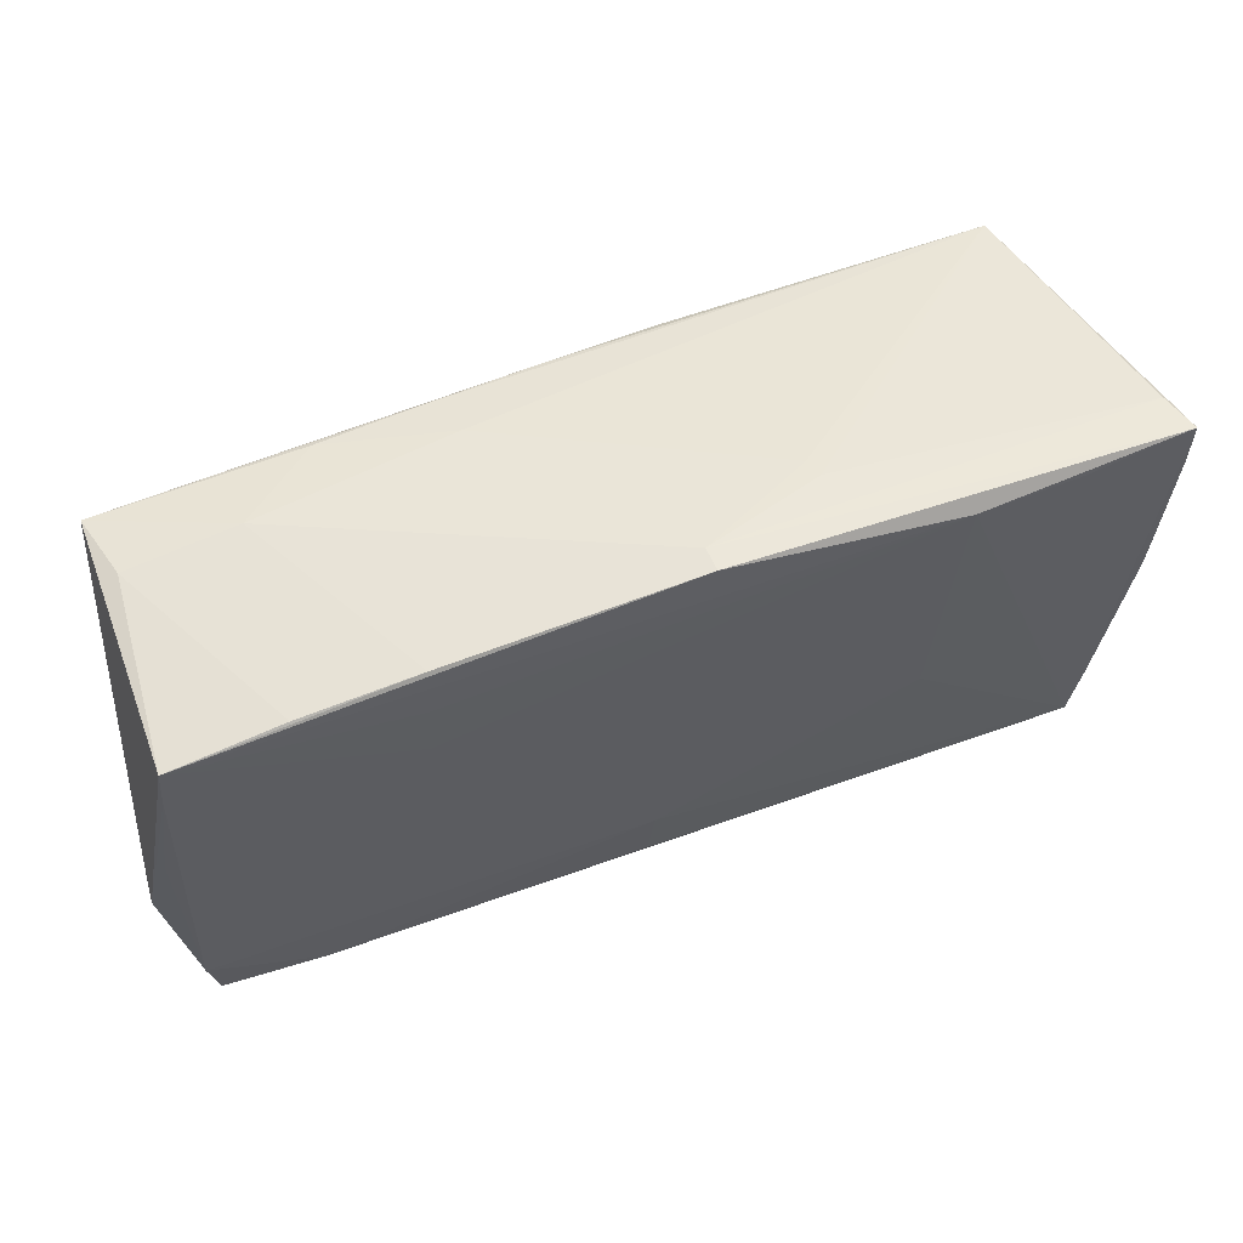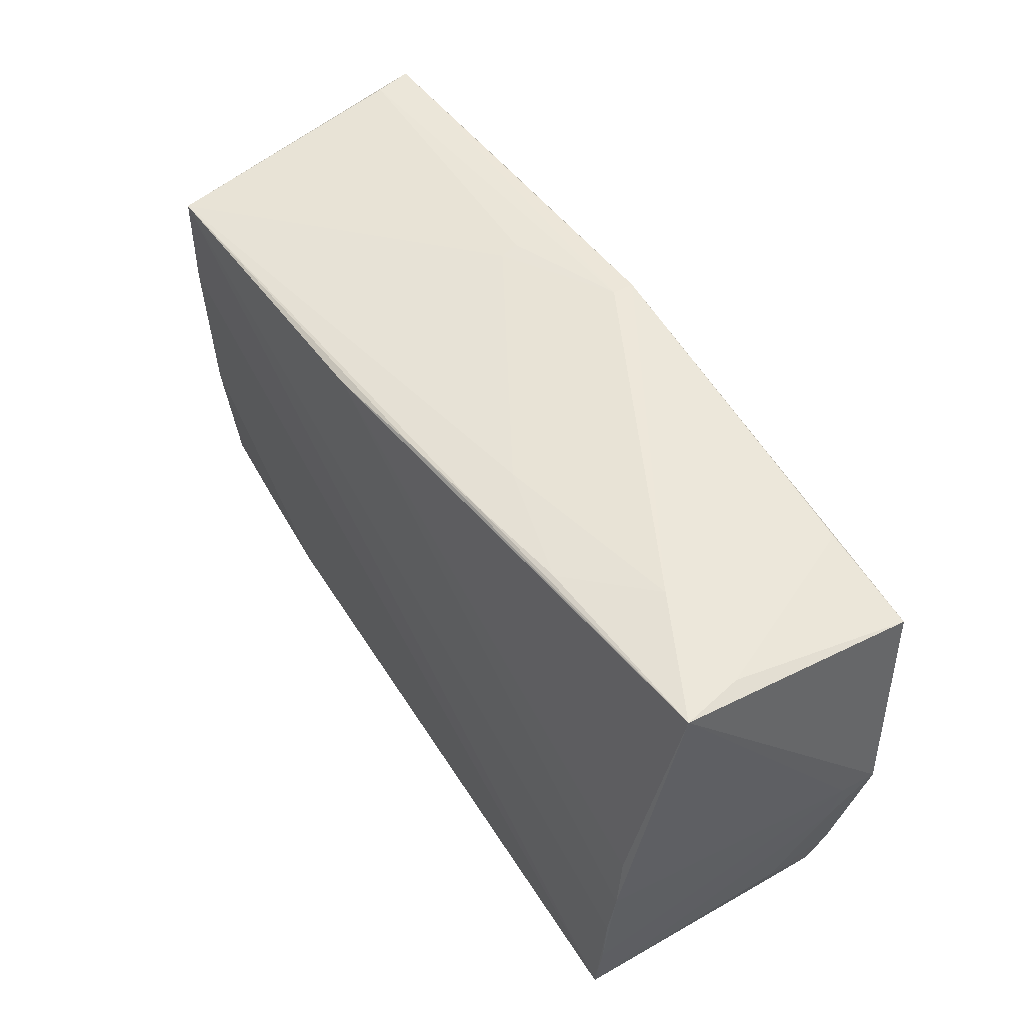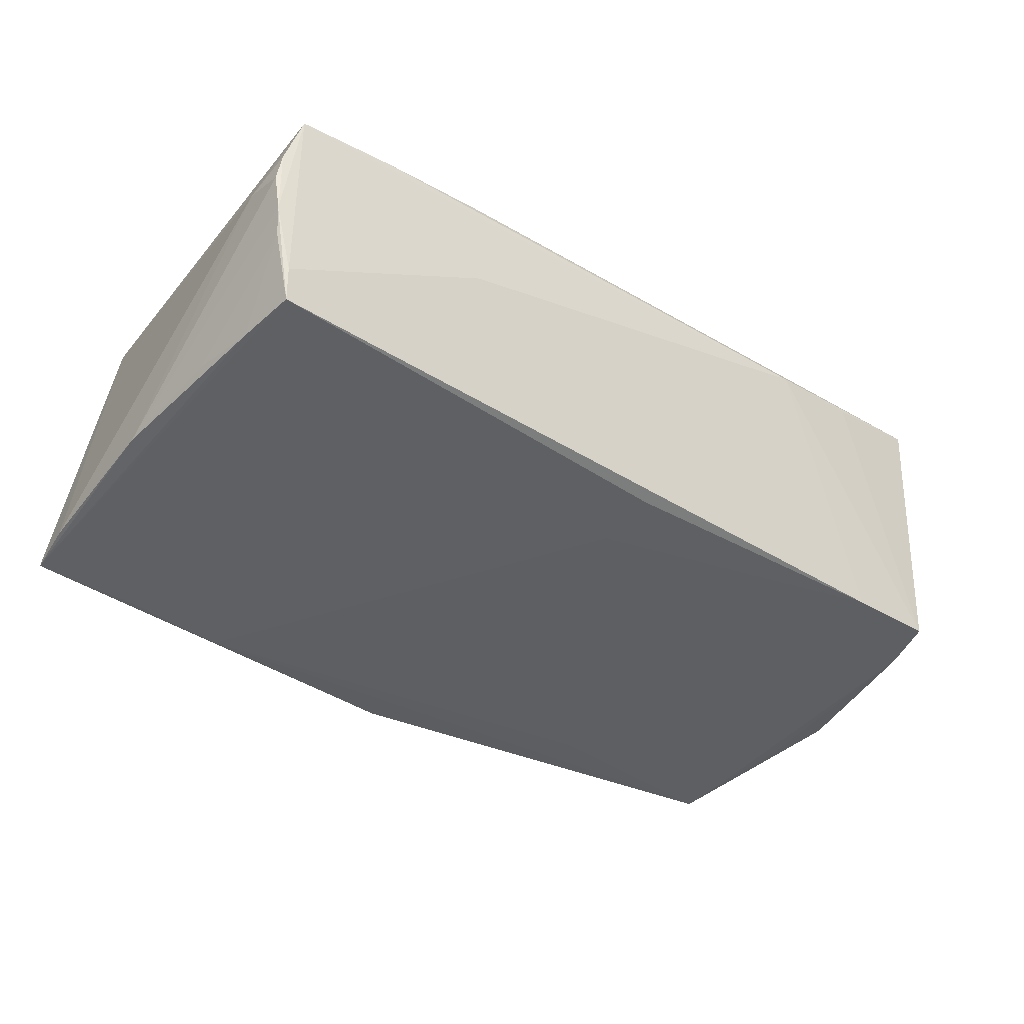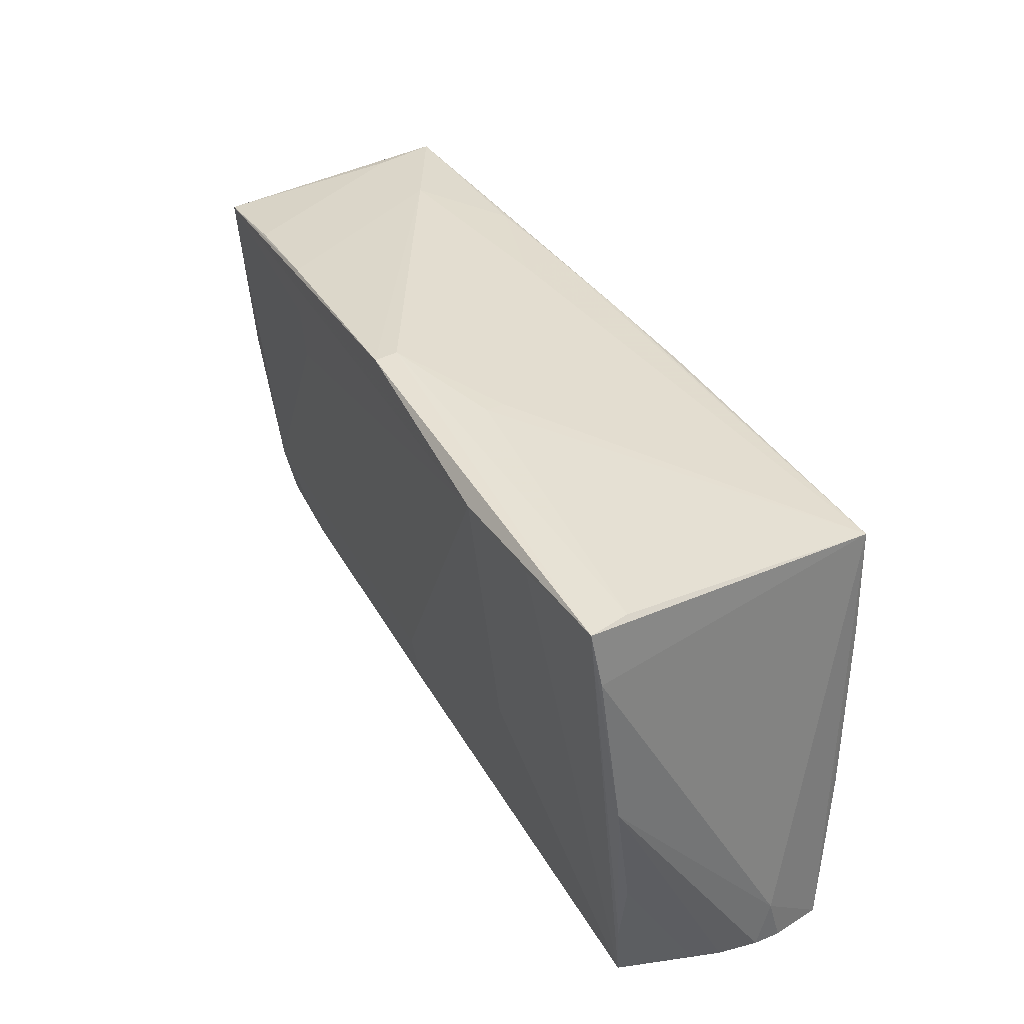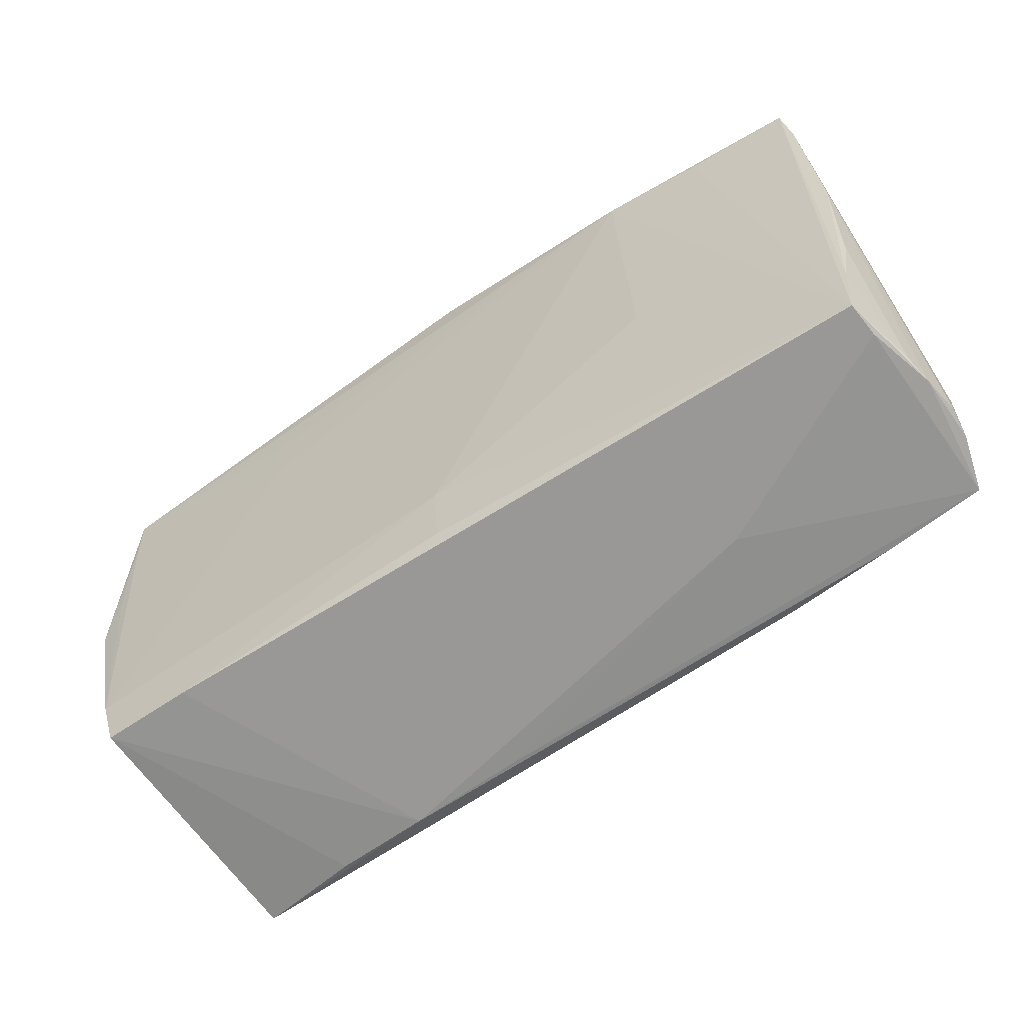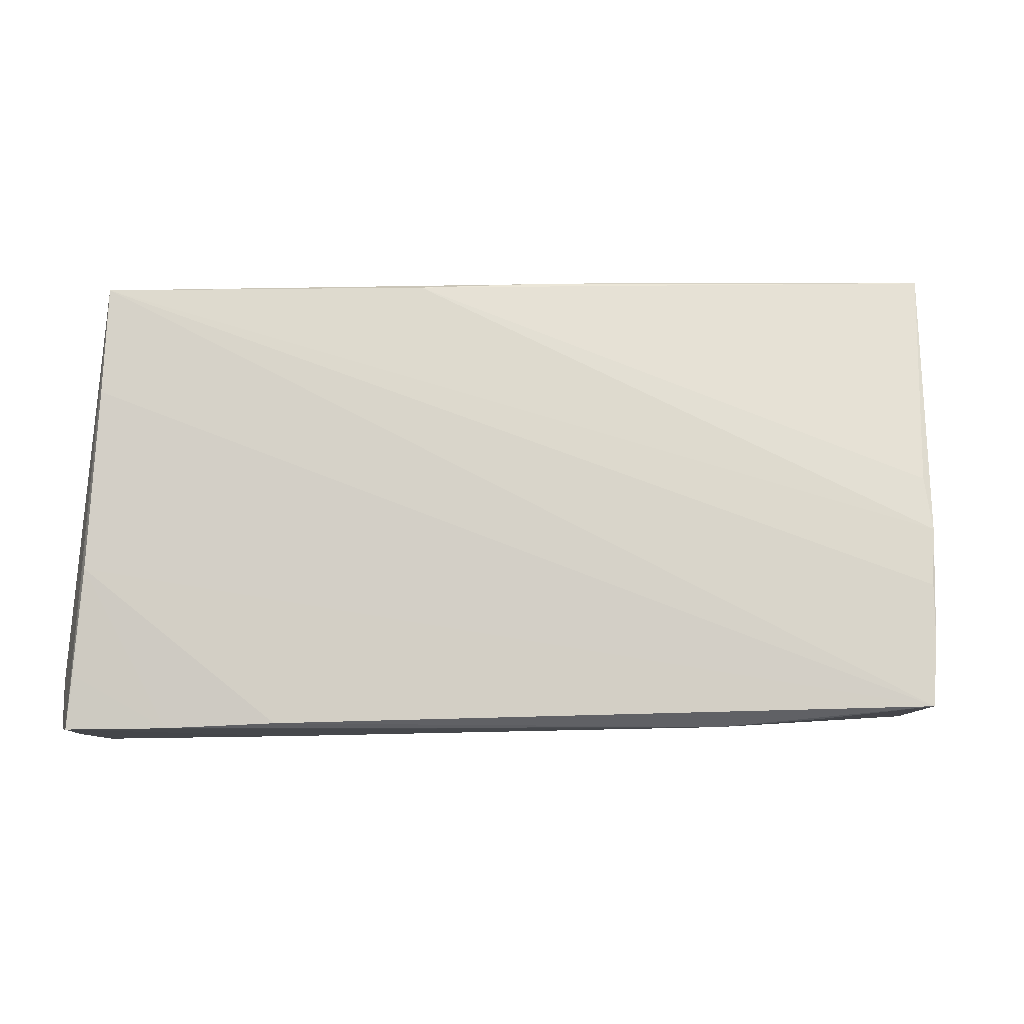
<metadata>
{"format":"obj","ext":"obj","renderer":"f3d","projection":"perspective","resolution":1024,"background":"white","views":[{"elev":52.6,"azim":159.0,"up":"+Y"},{"elev":51.7,"azim":58.0,"up":"+Y"},{"elev":-36.6,"azim":-36.9,"up":"+Z"},{"elev":36.5,"azim":-115.1,"up":"+Y"},{"elev":-64.2,"azim":-145.4,"up":"+Y"},{"elev":-12.5,"azim":1.4,"up":"+Y"}]}
</metadata>
<code>
v 0.01479 0.02769 0.007616
v 0.02631 -0.03017 0.01561
v -0.01002 0.02525 0.01647
v -0.05201 -0.02844 -0.01181
v -0.05523 -0.02327 0.006873
v 0.05339 0.02418 -0.01955
v 0.003676 0.02617 0.01476
v -0.05418 -0.0132 -0.01228
v 0.05153 -0.02806 0.01835
v -0.05458 -0.02918 0.0005901
v -0.05233 -0.02896 -0.007687
v 0.03863 0.02881 0.002773
v -0.02816 -0.005208 -0.0162
v 0.05133 0.02736 0.002301
v 0.05727 -0.0006489 -0.01663
v -0.04957 0.01134 0.01835
v -0.02722 -0.0297 0.0168
v -0.05405 -0.02861 -0.003009
v -0.001346 0.03031 -0.01715
v -0.05446 0.02717 -0.01812
v 0.002438 -0.01811 -0.01525
v 0.02728 0.02741 -0.01946
v 0.05217 -0.02038 0.01794
v -0.02884 0.02684 -0.02018
v 0.02932 0.02734 0.01137
v -0.001471 0.03005 -0.01995
v -0.05315 0.02733 -0.01336
v -0.04054 -0.03017 0.0159
v 0.0277 0.01408 -0.01882
v 0.0384 -0.02931 0.01636
v -0.01571 0.02927 -0.01193
v 0.05394 -0.01931 -0.01506
v -0.05194 -0.02373 0.01582
v 0.05193 0.0002852 0.01587
v -0.05522 -0.02902 0.005272
v 0.05468 -0.01904 -0.00565
v -0.05509 0.02063 -0.01705
v -0.05536 0.001131 -0.01457
v -0.05476 -0.02944 0.008714
v -0.04906 0.02455 0.01835
v 0.01667 0.02681 0.01314
v 0.01208 -0.0302 0.01516
v 0.04094 -0.02611 -0.014
v -0.02664 -0.02998 0.004763
v -0.01528 0.02817 -0.02007
v 0.05694 -0.00111 -0.01238
v -0.04145 0.02636 -0.01918
v 0.05512 0.006073 -0.01758
v 0.04066 0.02598 -0.0193
v 0.05269 -0.02557 -0.0138
v -0.05298 -0.02107 -0.01252
v -0.05088 -0.01081 0.01732
v 0.05651 -0.006679 -0.0115
v 0.0522 -0.0133 0.01761
v 0.002793 -0.02562 -0.01383
v 0.05315 0.02758 0.009829
v -0.05281 -0.0302 0.01503
v -0.01515 0.02905 -0.00956
v 0.02746 0.02101 -0.01945
v 0.05367 0.01889 -0.01904
v 0.05268 -0.006303 0.01695
f 5 40 37
f 33 52 57
f 57 40 5
f 13 4 24
f 24 21 13
f 13 21 4
f 5 37 38
f 20 38 37
f 20 27 19
f 20 37 40
f 40 27 20
f 9 40 16
f 16 52 9
f 40 57 16
f 16 57 52
f 9 52 17
f 9 17 2
f 5 38 35
f 32 48 15
f 24 20 26
f 26 20 19
f 19 12 26
f 4 21 55
f 31 27 40
f 19 27 31
f 24 4 47
f 47 20 24
f 4 20 47
f 51 20 4
f 38 20 51
f 33 57 28
f 28 52 33
f 28 17 52
f 28 2 17
f 30 50 9
f 9 2 30
f 30 2 50
f 10 35 38
f 29 21 24
f 29 32 21
f 48 32 60
f 60 6 15
f 15 48 60
f 60 29 6
f 32 29 60
f 9 50 36
f 50 32 36
f 36 32 15
f 1 12 19
f 1 25 12
f 45 6 24
f 24 26 45
f 45 26 6
f 6 26 22
f 22 26 12
f 54 61 40
f 54 23 61
f 54 40 9
f 9 23 54
f 61 23 46
f 40 61 3
f 43 32 50
f 4 55 43
f 21 32 43
f 43 55 21
f 50 2 43
f 43 44 4
f 2 44 43
f 4 44 11
f 11 44 57
f 11 10 4
f 57 10 11
f 57 44 42
f 42 44 2
f 42 28 57
f 2 28 42
f 39 10 57
f 35 10 39
f 39 57 5
f 5 35 39
f 38 51 8
f 24 6 59
f 59 29 24
f 6 29 59
f 19 31 58
f 58 1 19
f 58 31 40
f 40 1 58
f 12 14 49
f 49 22 12
f 49 14 6
f 6 22 49
f 9 36 53
f 53 23 9
f 53 46 23
f 53 36 15
f 15 46 53
f 34 3 61
f 18 8 51
f 18 51 4
f 4 10 18
f 18 10 38
f 38 8 18
f 41 1 40
f 25 1 41
f 3 34 56
f 56 34 61
f 61 46 56
f 25 41 56
f 56 46 15
f 6 14 56
f 15 6 56
f 56 14 12
f 12 25 56
f 3 56 7
f 7 56 41
f 40 3 7
f 7 41 40

</code>
